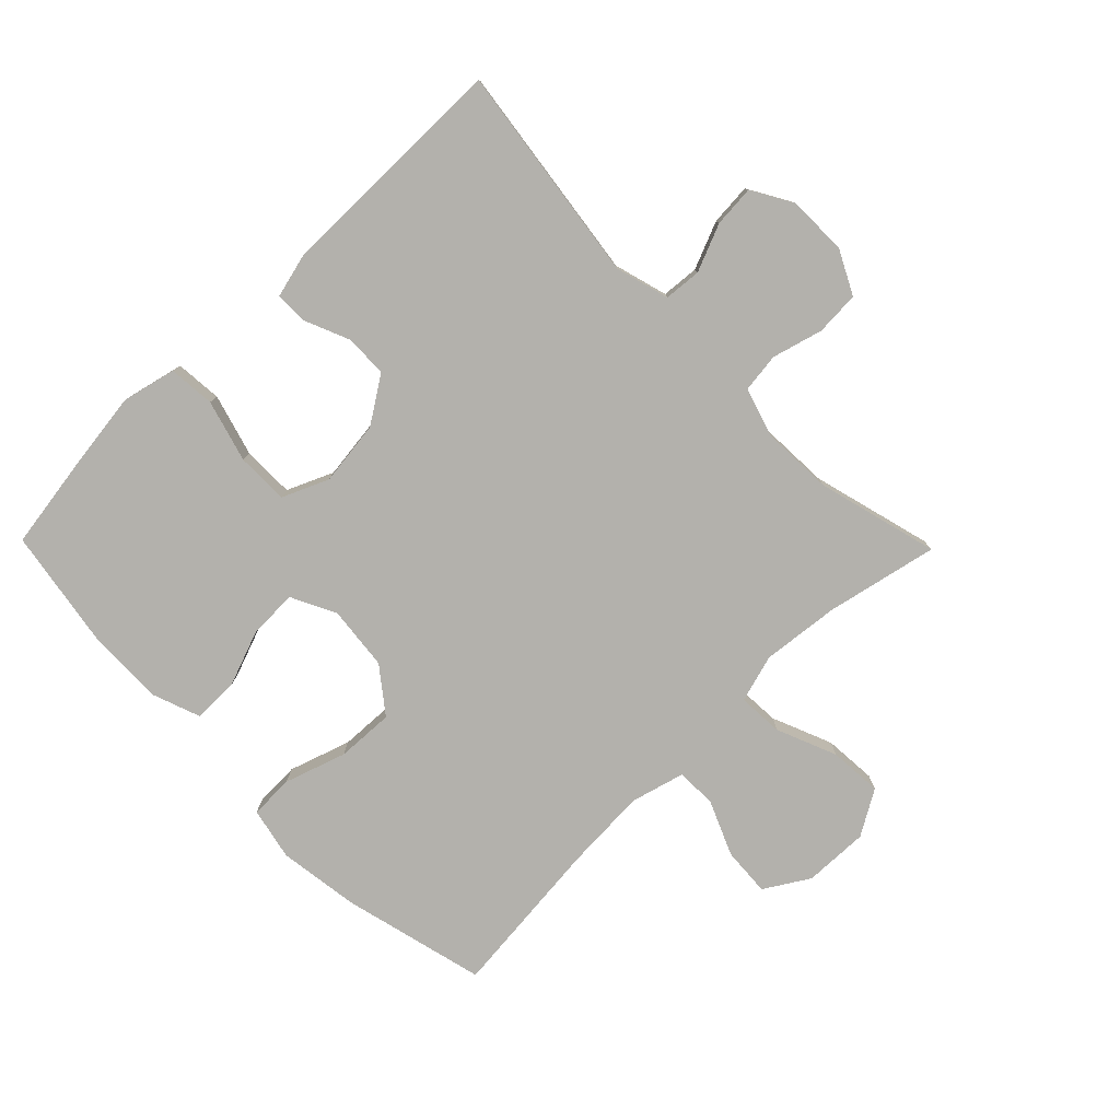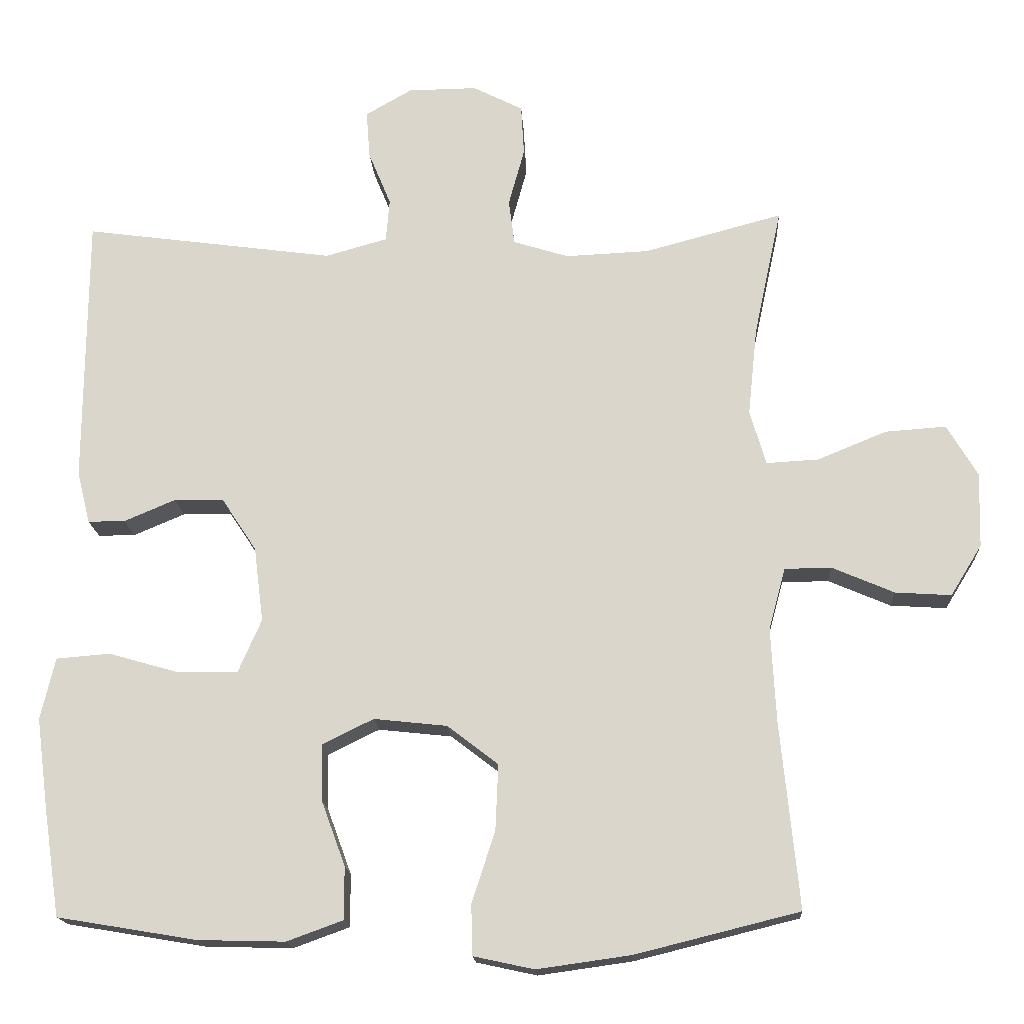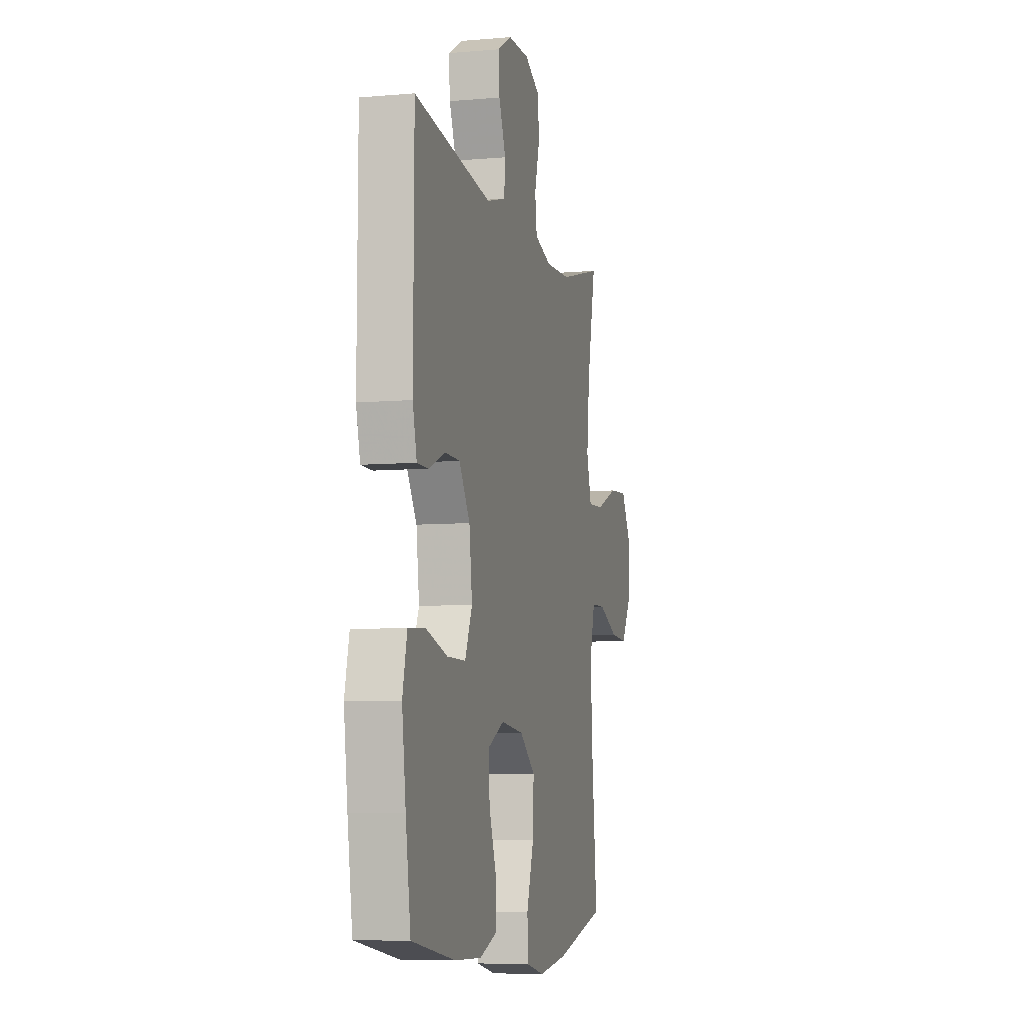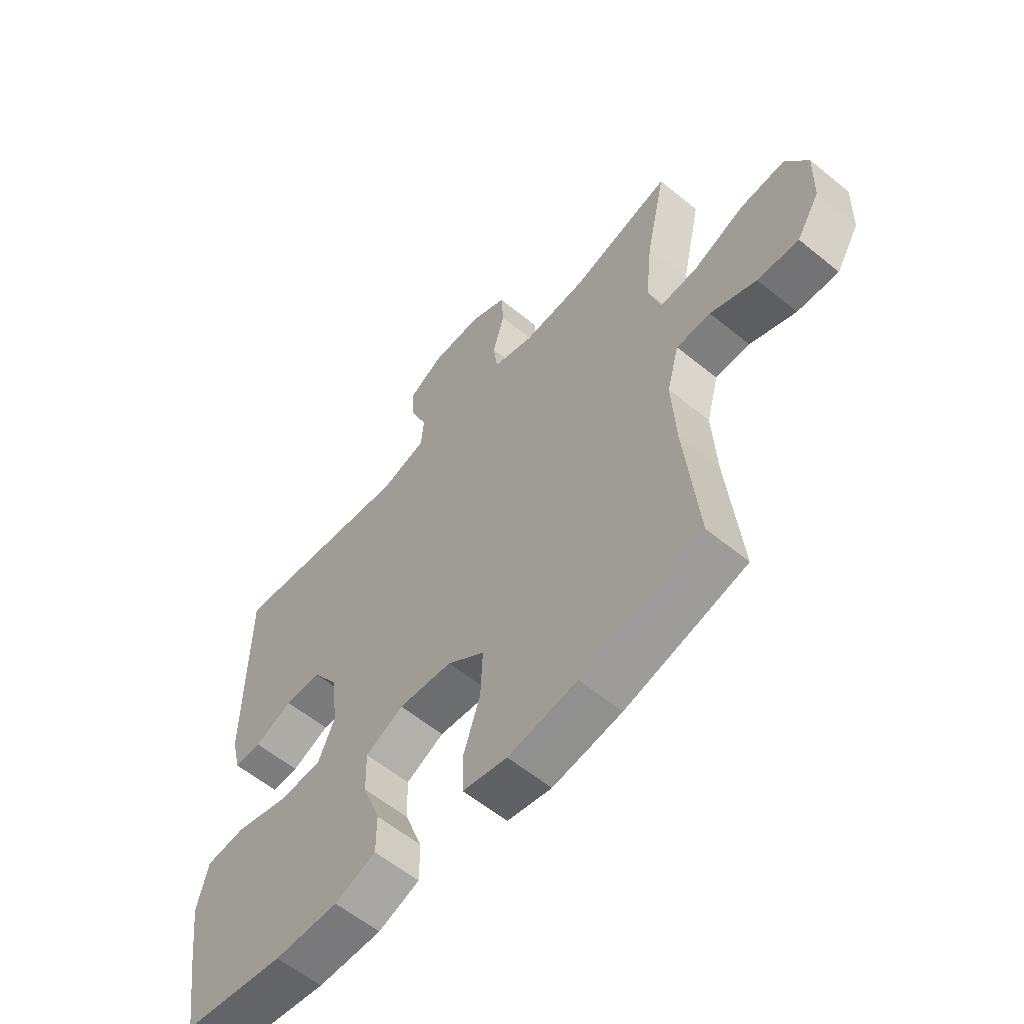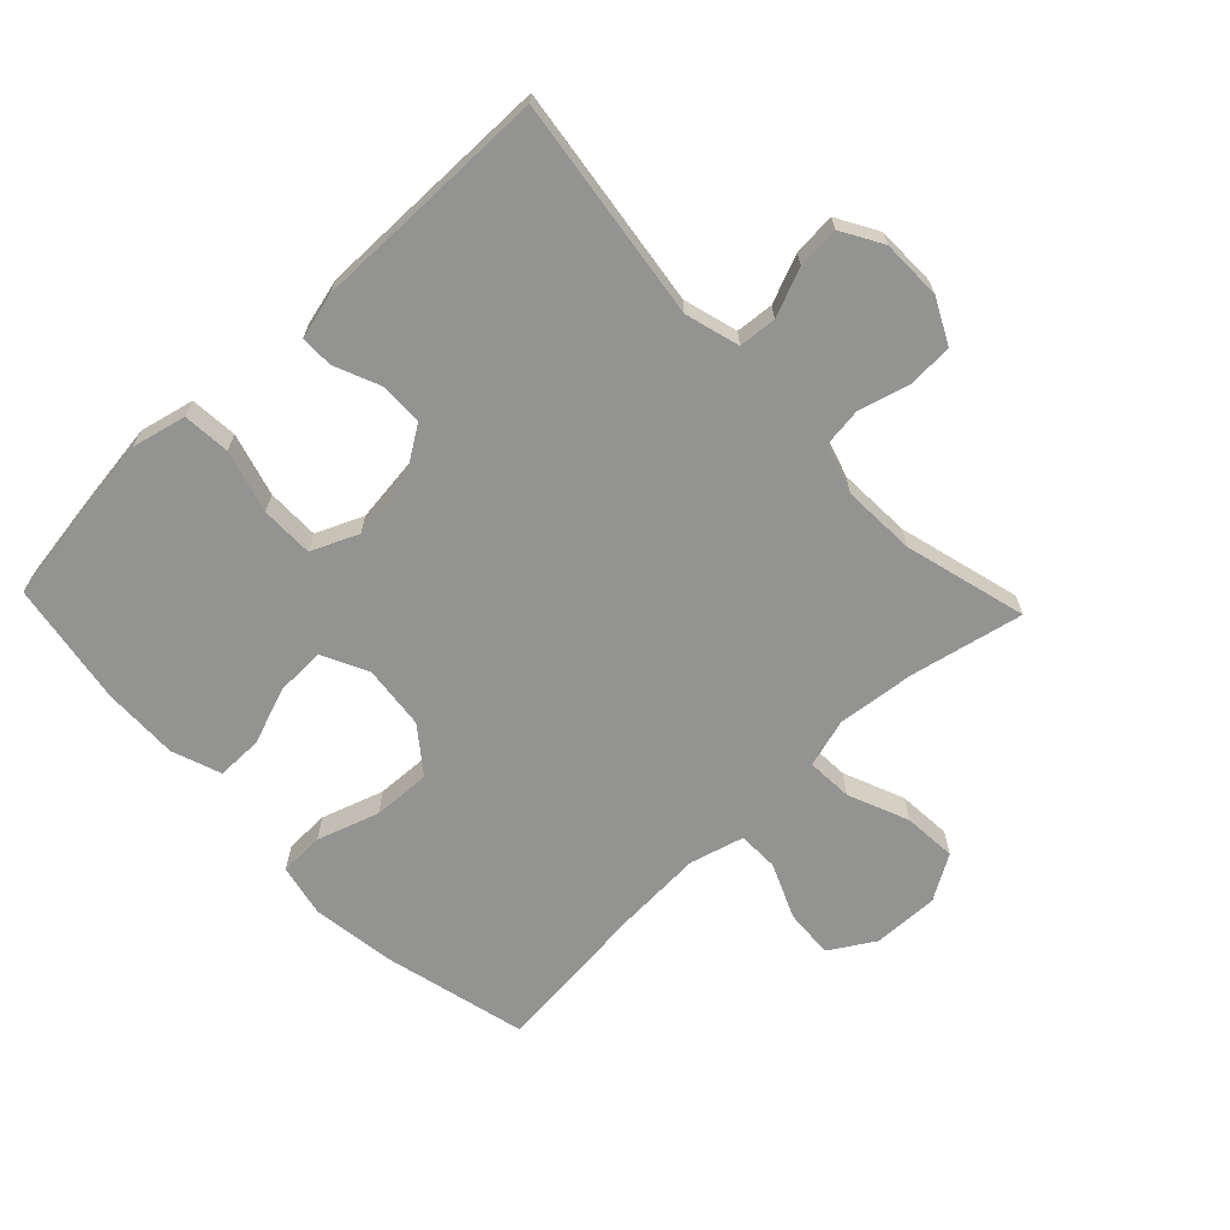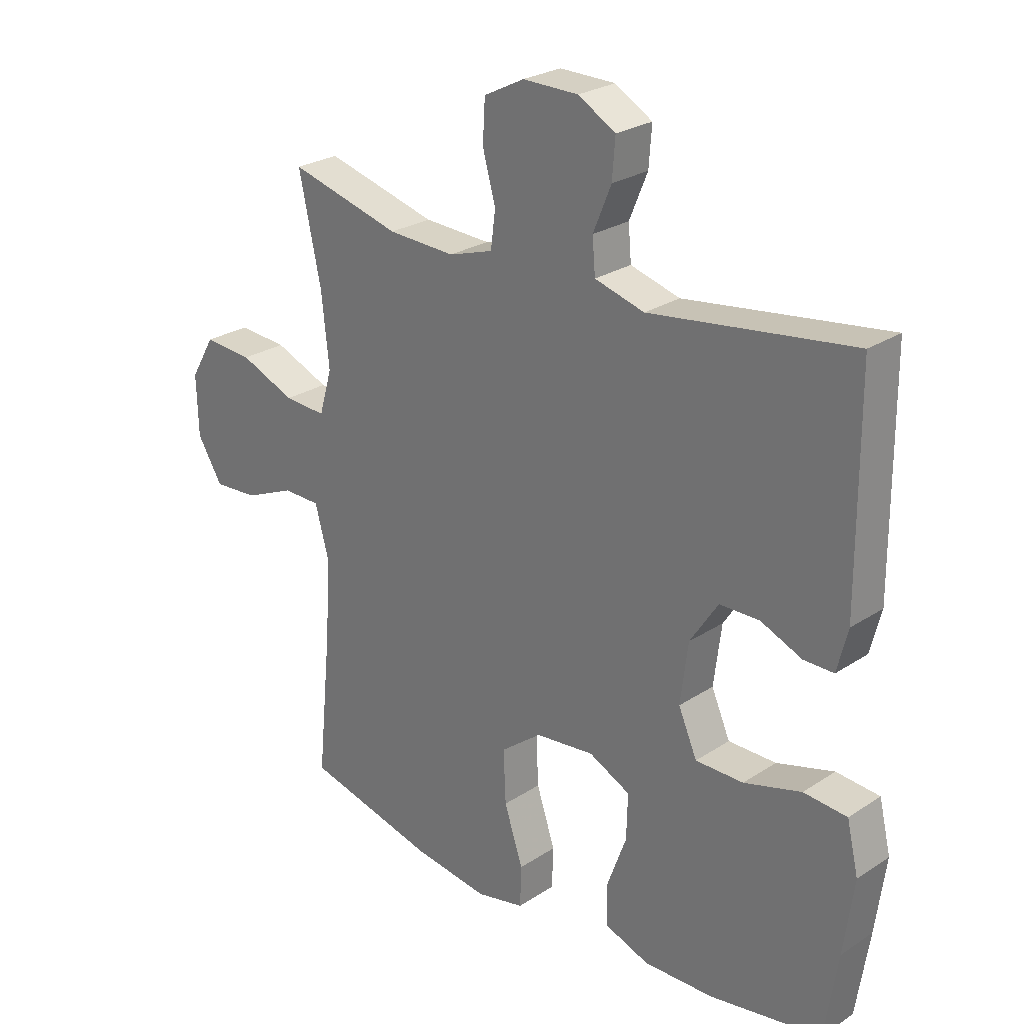
<metadata>
{"format":"obj","ext":"obj","renderer":"f3d","projection":"perspective","resolution":1024,"background":"white","views":[{"elev":-79.0,"azim":-45.6,"up":"+Y"},{"elev":-17.0,"azim":3.3,"up":"+Z"},{"elev":-7.1,"azim":-75.8,"up":"+Z"},{"elev":-59.1,"azim":49.9,"up":"+Z"},{"elev":-66.7,"azim":-46.4,"up":"+Y"},{"elev":25.7,"azim":-136.2,"up":"+Z"}]}
</metadata>
<code>
v 0.5 0.07 -0.5
v 0.274 0.07 -0.556
v 0.145 0.07 -0.574
v 0.062 0.07 -0.556
v 0.06 0.07 -0.486
v 0.092 0.07 -0.389
v 0.096 0.07 -0.298
v 0.026 0.07 -0.244
v -0.075 0.07 -0.233
v -0.146 0.07 -0.268
v -0.144 0.07 -0.345
v -0.111 0.07 -0.435
v -0.111 0.07 -0.507
v -0.188 0.07 -0.535
v -0.308 0.07 -0.532
v -0.5 0.07 -0.5
v -0.522 0.07 -0.355
v -0.539 0.07 -0.227
v -0.519 0.07 -0.142
v -0.445 0.07 -0.136
v -0.347 0.07 -0.164
v -0.265 0.07 -0.164
v -0.233 0.07 -0.091
v -0.246 0.07 0.012
v -0.294 0.07 0.085
v -0.362 0.07 0.086
v -0.433 0.07 0.056
v -0.484 0.07 0.056
v -0.502 0.07 0.128
v -0.5 0.07 0.5
v -0.154 0.07 0.453
v -0.069 0.07 0.477
v -0.064 0.07 0.536
v -0.095 0.07 0.611
v -0.1 0.07 0.677
v -0.036 0.07 0.714
v 0.059 0.07 0.715
v 0.128 0.07 0.68
v 0.132 0.07 0.61
v 0.11 0.07 0.53
v 0.118 0.07 0.468
v 0.194 0.07 0.444
v 0.309 0.07 0.449
v 0.5 0.07 0.5
v 0.462 0.07 0.323
v 0.449 0.07 0.201
v 0.471 0.07 0.125
v 0.543 0.07 0.129
v 0.638 0.07 0.168
v 0.722 0.07 0.174
v 0.764 0.07 0.103
v 0.761 0.07 0
v 0.718 0.07 -0.07
v 0.641 0.07 -0.065
v 0.555 0.07 -0.028
v 0.491 0.07 -0.029
v 0.468 0.07 -0.114
v 0.475 0.07 -0.246
v 0.5 0 -0.5
v 0.274 0 -0.556
v 0.145 0 -0.574
v 0.062 0 -0.556
v 0.06 0 -0.486
v 0.092 0 -0.389
v 0.096 0 -0.298
v 0.026 0 -0.244
v -0.075 0 -0.233
v -0.146 0 -0.268
v -0.144 0 -0.345
v -0.111 0 -0.435
v -0.111 0 -0.507
v -0.188 0 -0.535
v -0.308 0 -0.532
v -0.5 0 -0.5
v -0.522 0 -0.355
v -0.539 0 -0.227
v -0.519 0 -0.142
v -0.445 0 -0.136
v -0.347 0 -0.164
v -0.265 0 -0.164
v -0.233 0 -0.091
v -0.246 0 0.012
v -0.294 0 0.085
v -0.362 0 0.086
v -0.433 0 0.056
v -0.484 0 0.056
v -0.502 0 0.128
v -0.5 0 0.5
v -0.154 0 0.453
v -0.069 0 0.477
v -0.064 0 0.536
v -0.095 0 0.611
v -0.1 0 0.677
v -0.036 0 0.714
v 0.059 0 0.715
v 0.128 0 0.68
v 0.132 0 0.61
v 0.11 0 0.53
v 0.118 0 0.468
v 0.194 0 0.444
v 0.309 0 0.449
v 0.5 0 0.5
v 0.462 0 0.323
v 0.449 0 0.201
v 0.471 0 0.125
v 0.543 0 0.129
v 0.638 0 0.168
v 0.722 0 0.174
v 0.764 0 0.103
v 0.761 0 0
v 0.718 0 -0.07
v 0.641 0 -0.065
v 0.555 0 -0.028
v 0.491 0 -0.029
v 0.468 0 -0.114
v 0.475 0 -0.246
f 52 53 54 55
f 52 55 56
f 51 52 56
f 48 49 50 51
f 47 48 51 56
f 46 47 56 57
f 43 44 45
f 42 43 45 46
f 41 42 46 57
f 37 38 39 40
f 37 40 41
f 36 37 41
f 33 34 35 36
f 32 33 36 41
f 31 32 41 57
f 26 27 28 29
f 25 26 29 30
f 24 25 30 31
f 18 19 20 21
f 18 21 22
f 17 18 22
f 16 17 22
f 15 16 22
f 14 15 22 23
f 11 12 13 14
f 10 11 14 23
f 3 4 5 6
f 3 6 7
f 58 1 2 3
f 58 3 7
f 57 58 7 8
f 31 57 8 9
f 23 24 31
f 9 10 23 31
f 113 112 111 110
f 114 113 110
f 114 110 109
f 109 108 107 106
f 114 109 106 105
f 115 114 105 104
f 103 102 101
f 104 103 101 100
f 115 104 100 99
f 98 97 96 95
f 99 98 95
f 99 95 94
f 94 93 92 91
f 99 94 91 90
f 115 99 90 89
f 87 86 85 84
f 88 87 84 83
f 89 88 83 82
f 79 78 77 76
f 80 79 76
f 80 76 75
f 80 75 74
f 80 74 73
f 81 80 73 72
f 72 71 70 69
f 81 72 69 68
f 64 63 62 61
f 65 64 61
f 61 60 59 116
f 65 61 116
f 66 65 116 115
f 67 66 115 89
f 89 82 81
f 89 81 68 67
f 1 59 60 2
f 2 60 61 3
f 3 61 62 4
f 4 62 63 5
f 5 63 64 6
f 6 64 65 7
f 7 65 66 8
f 8 66 67 9
f 9 67 68 10
f 10 68 69 11
f 11 69 70 12
f 12 70 71 13
f 13 71 72 14
f 14 72 73 15
f 15 73 74 16
f 16 74 75 17
f 17 75 76 18
f 18 76 77 19
f 19 77 78 20
f 20 78 79 21
f 21 79 80 22
f 22 80 81 23
f 23 81 82 24
f 24 82 83 25
f 25 83 84 26
f 26 84 85 27
f 27 85 86 28
f 28 86 87 29
f 29 87 88 30
f 30 88 89 31
f 31 89 90 32
f 32 90 91 33
f 33 91 92 34
f 34 92 93 35
f 35 93 94 36
f 36 94 95 37
f 37 95 96 38
f 38 96 97 39
f 39 97 98 40
f 40 98 99 41
f 41 99 100 42
f 42 100 101 43
f 43 101 102 44
f 44 102 103 45
f 45 103 104 46
f 46 104 105 47
f 47 105 106 48
f 48 106 107 49
f 49 107 108 50
f 50 108 109 51
f 51 109 110 52
f 52 110 111 53
f 53 111 112 54
f 54 112 113 55
f 55 113 114 56
f 56 114 115 57
f 57 115 116 58
f 58 116 59 1

</code>
